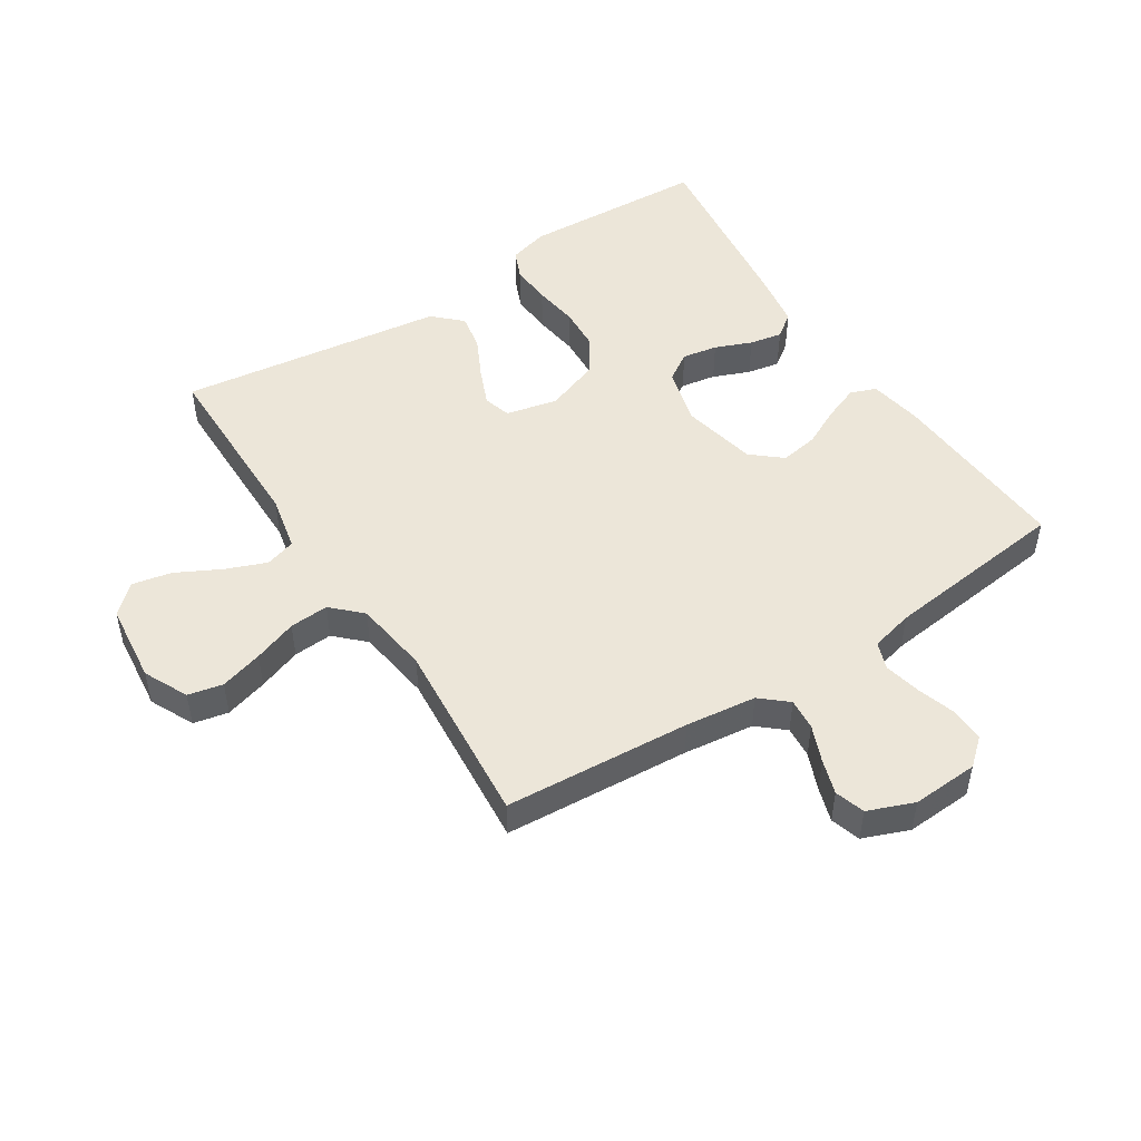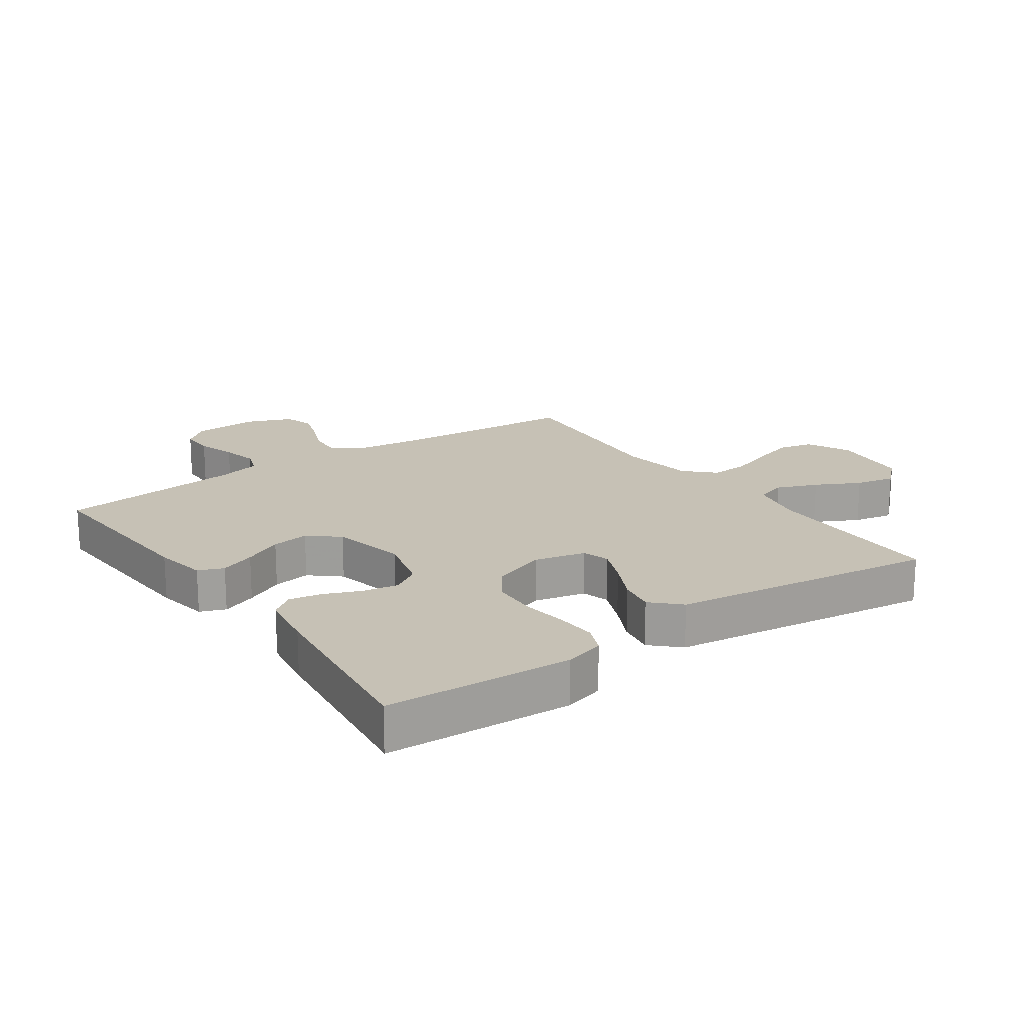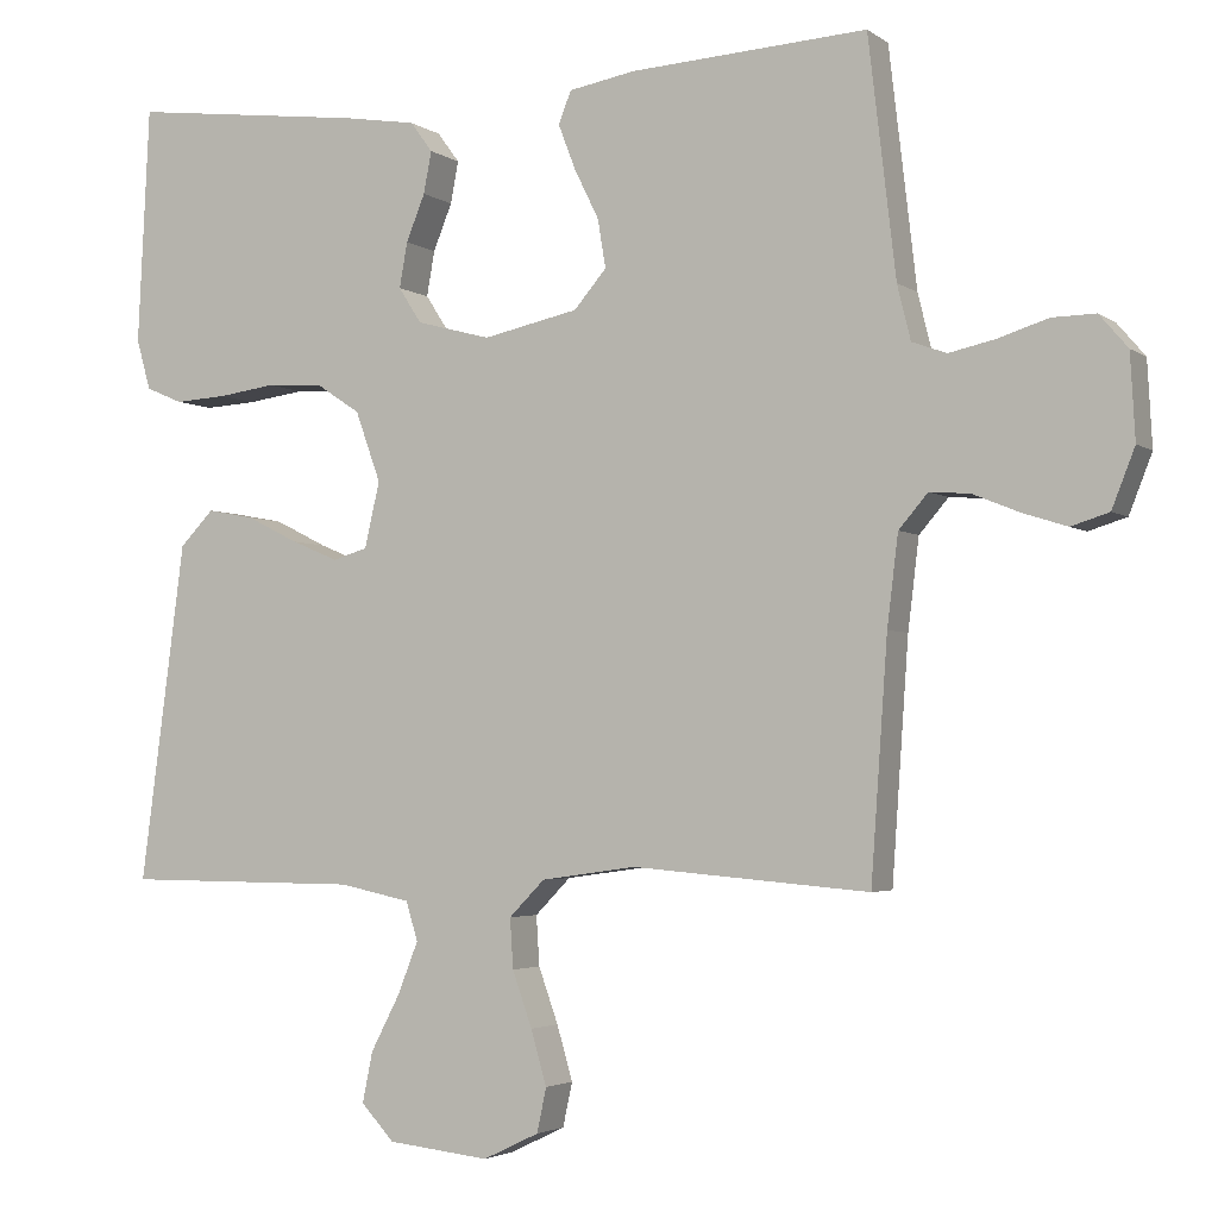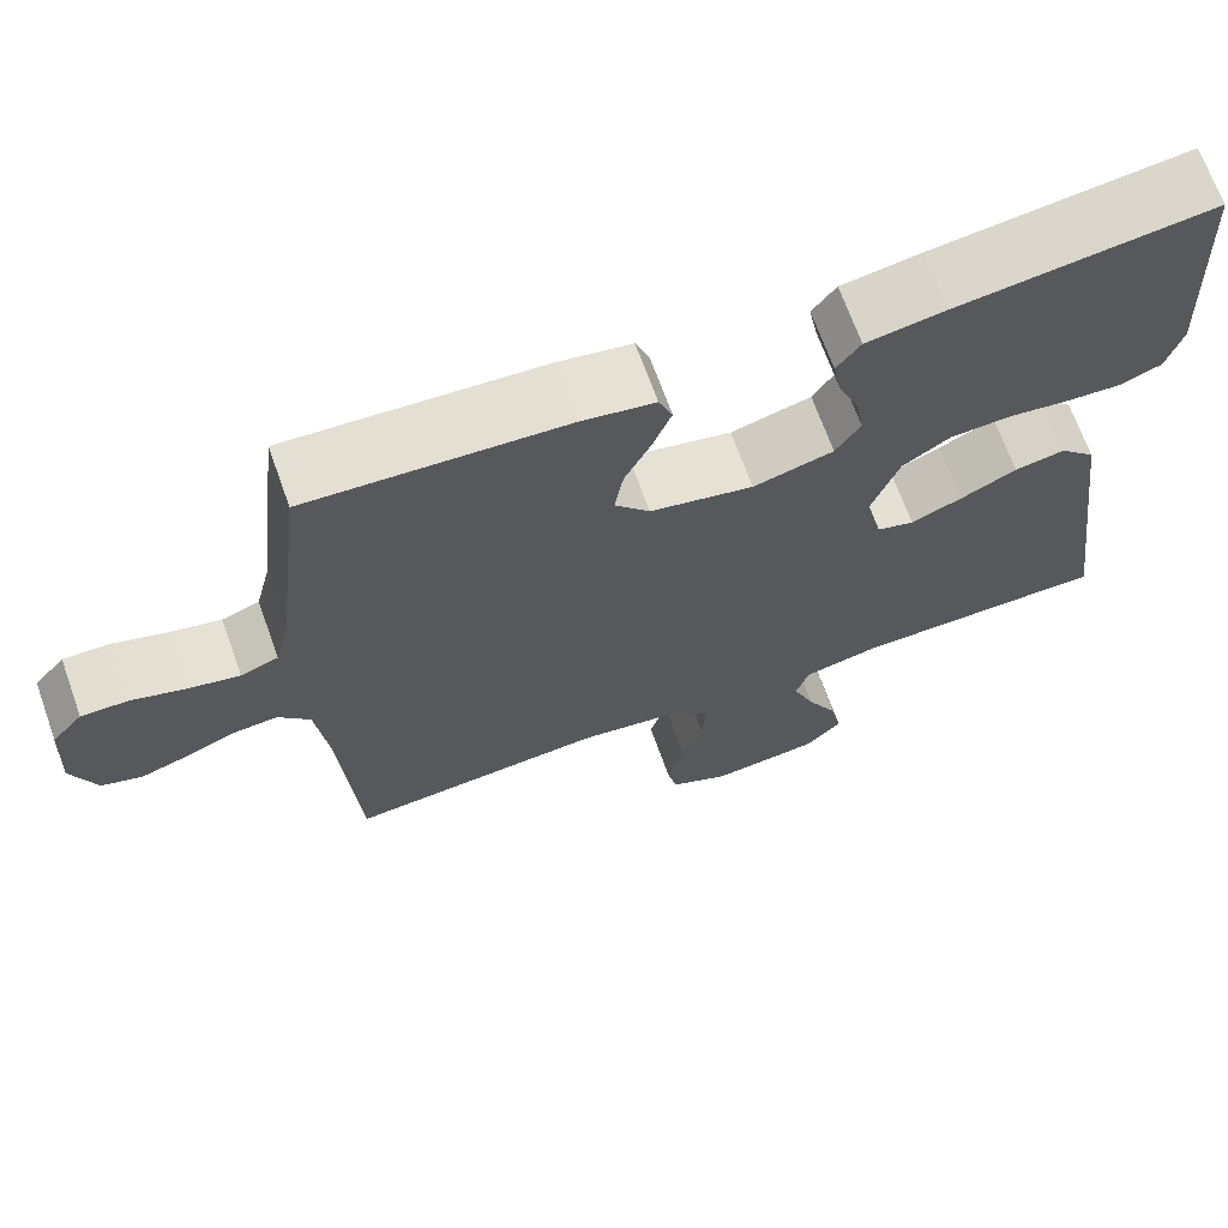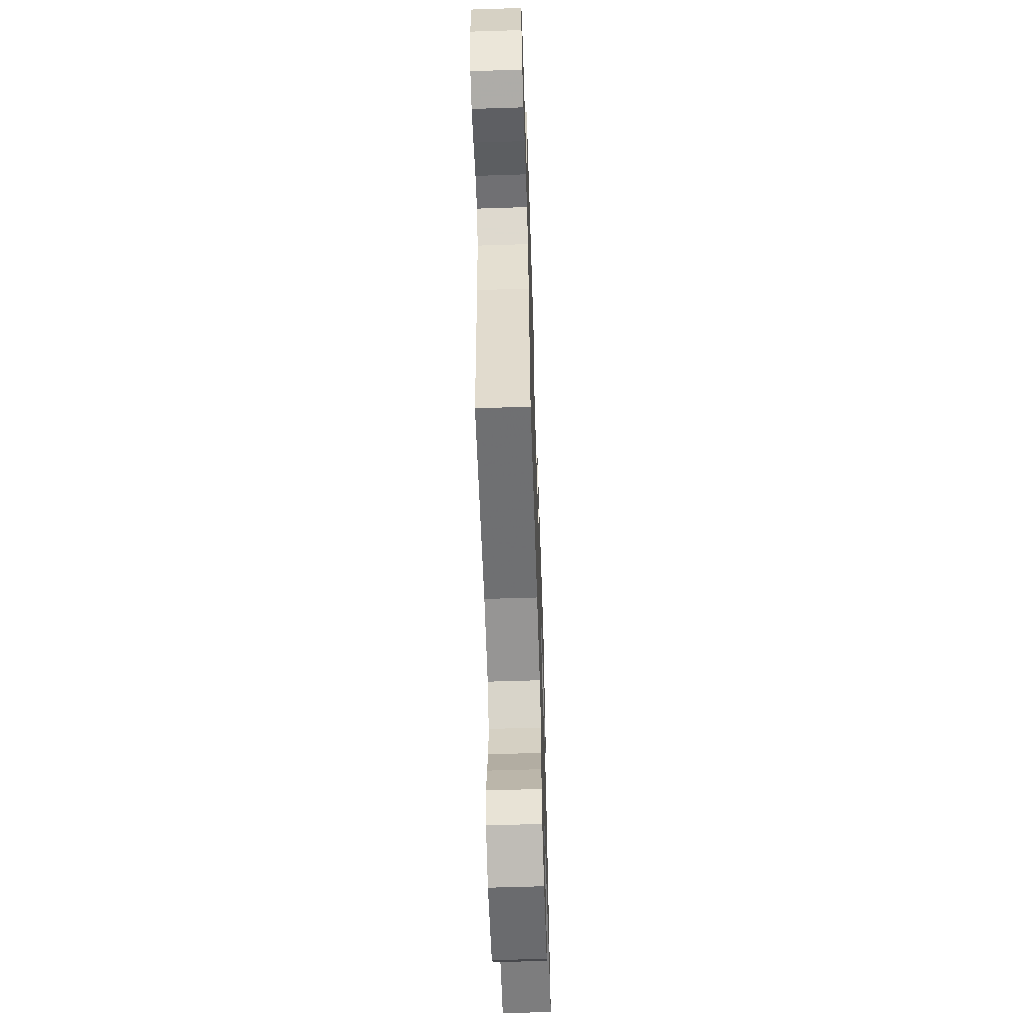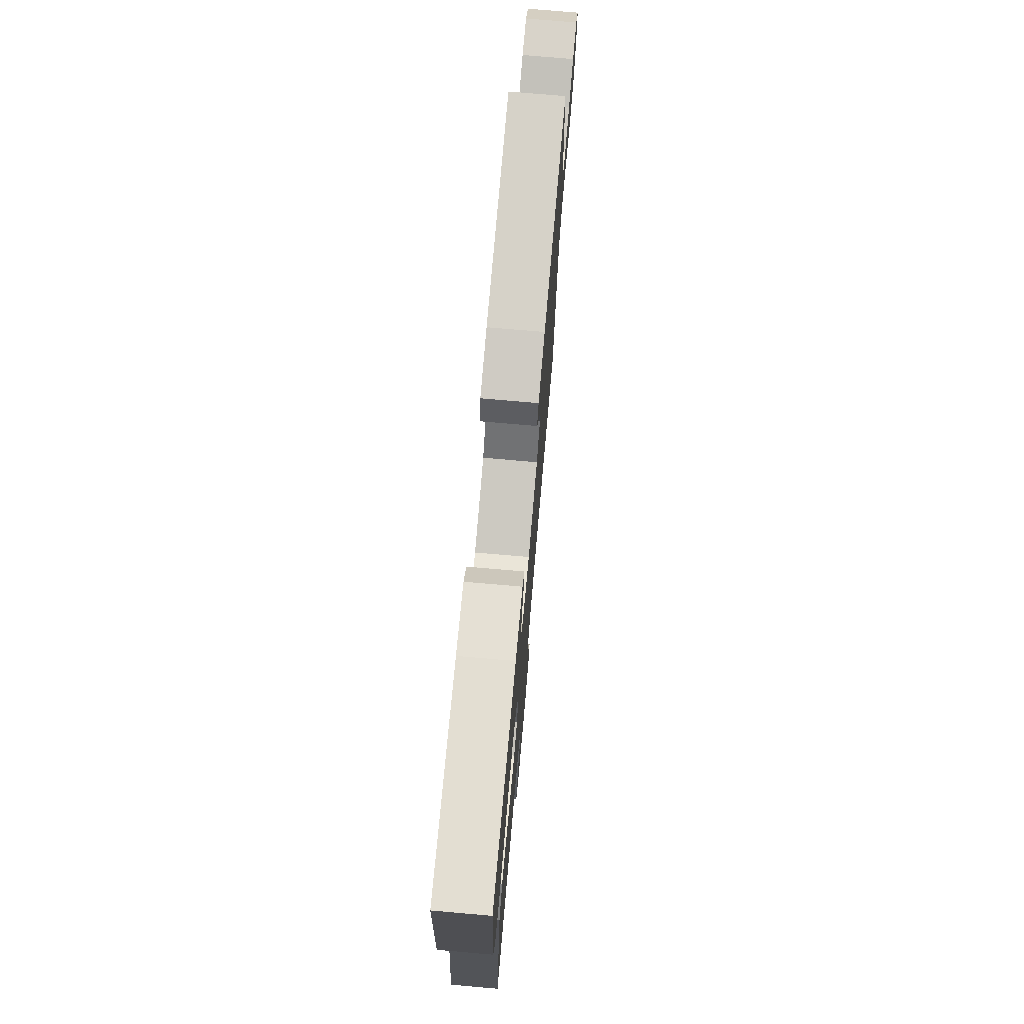
<metadata>
{"format":"obj","ext":"obj","renderer":"f3d","projection":"perspective","resolution":1024,"background":"white","views":[{"elev":49.3,"azim":-122.8,"up":"+Y"},{"elev":18.7,"azim":55.0,"up":"+Y"},{"elev":-3.2,"azim":-154.3,"up":"+Z"},{"elev":68.4,"azim":-19.7,"up":"+Z"},{"elev":-59.5,"azim":-88.1,"up":"+Z"},{"elev":74.7,"azim":95.0,"up":"+Z"}]}
</metadata>
<code>
v 0.5 0.07 -0.5
v 0.2 0.07 -0.502
v 0.11 0.07 -0.521
v 0.095 0.07 -0.57
v 0.121 0.07 -0.636
v 0.158 0.07 -0.707
v 0.171 0.07 -0.771
v 0.129 0.07 -0.816
v 0 0.07 -0.83
v -0.071 0.07 -0.796
v -0.083 0.07 -0.74
v -0.063 0.07 -0.671
v -0.038 0.07 -0.601
v -0.034 0.07 -0.538
v -0.079 0.07 -0.492
v -0.2 0.07 -0.475
v -0.5 0.07 -0.5
v -0.521 0.07 -0.2
v -0.535 0.07 -0.086
v -0.572 0.07 -0.043
v -0.623 0.07 -0.047
v -0.682 0.07 -0.071
v -0.738 0.07 -0.089
v -0.786 0.07 -0.074
v -0.815 0.07 0
v -0.809 0.07 0.107
v -0.773 0.07 0.149
v -0.718 0.07 0.148
v -0.655 0.07 0.128
v -0.596 0.07 0.115
v -0.552 0.07 0.131
v -0.535 0.07 0.2
v -0.5 0.07 0.5
v -0.2 0.07 0.482
v -0.115 0.07 0.467
v -0.099 0.07 0.426
v -0.121 0.07 0.369
v -0.152 0.07 0.306
v -0.162 0.07 0.245
v -0.121 0.07 0.197
v 0 0.07 0.171
v 0.094 0.07 0.196
v 0.123 0.07 0.241
v 0.113 0.07 0.298
v 0.089 0.07 0.357
v 0.079 0.07 0.41
v 0.107 0.07 0.448
v 0.2 0.07 0.463
v 0.5 0.07 0.5
v 0.515 0.07 0.2
v 0.497 0.07 0.136
v 0.45 0.07 0.116
v 0.384 0.07 0.12
v 0.311 0.07 0.13
v 0.24 0.07 0.126
v 0.184 0.07 0.089
v 0.152 0.07 0
v 0.171 0.07 -0.083
v 0.215 0.07 -0.096
v 0.275 0.07 -0.071
v 0.341 0.07 -0.038
v 0.4 0.07 -0.027
v 0.443 0.07 -0.071
v 0.46 0.07 -0.2
v 0.5 0 -0.5
v 0.2 0 -0.502
v 0.11 0 -0.521
v 0.095 0 -0.57
v 0.121 0 -0.636
v 0.158 0 -0.707
v 0.171 0 -0.771
v 0.129 0 -0.816
v 0 0 -0.83
v -0.071 0 -0.796
v -0.083 0 -0.74
v -0.063 0 -0.671
v -0.038 0 -0.601
v -0.034 0 -0.538
v -0.079 0 -0.492
v -0.2 0 -0.475
v -0.5 0 -0.5
v -0.521 0 -0.2
v -0.535 0 -0.086
v -0.572 0 -0.043
v -0.623 0 -0.047
v -0.682 0 -0.071
v -0.738 0 -0.089
v -0.786 0 -0.074
v -0.815 0 0
v -0.809 0 0.107
v -0.773 0 0.149
v -0.718 0 0.148
v -0.655 0 0.128
v -0.596 0 0.115
v -0.552 0 0.131
v -0.535 0 0.2
v -0.5 0 0.5
v -0.2 0 0.482
v -0.115 0 0.467
v -0.099 0 0.426
v -0.121 0 0.369
v -0.152 0 0.306
v -0.162 0 0.245
v -0.121 0 0.197
v 0 0 0.171
v 0.094 0 0.196
v 0.123 0 0.241
v 0.113 0 0.298
v 0.089 0 0.357
v 0.079 0 0.41
v 0.107 0 0.448
v 0.2 0 0.463
v 0.5 0 0.5
v 0.515 0 0.2
v 0.497 0 0.136
v 0.45 0 0.116
v 0.384 0 0.12
v 0.311 0 0.13
v 0.24 0 0.126
v 0.184 0 0.089
v 0.152 0 0
v 0.171 0 -0.083
v 0.215 0 -0.096
v 0.275 0 -0.071
v 0.341 0 -0.038
v 0.4 0 -0.027
v 0.443 0 -0.071
v 0.46 0 -0.2
f 61 62 63 64
f 60 61 64 1
f 59 60 1 2
f 58 59 2 3
f 57 58 3 4
f 51 52 53 54
f 49 50 51 54
f 49 54 55
f 48 49 55 56
f 44 45 46 47
f 43 44 47 48
f 35 36 37 38
f 33 34 35 38
f 32 33 38 39
f 31 32 39 40
f 26 27 28 29
f 26 29 30
f 25 26 30
f 21 22 23 24
f 21 24 25 30
f 16 17 18
f 15 16 18 19
f 10 11 12 13
f 8 9 10 13
f 8 13 14
f 5 6 7 8
f 4 5 8 14
f 57 4 14 15
f 43 48 56 57
f 42 43 57 15
f 30 31 40 41
f 20 21 30 41
f 20 41 42
f 15 19 20 42
f 128 127 126 125
f 65 128 125 124
f 66 65 124 123
f 67 66 123 122
f 68 67 122 121
f 118 117 116 115
f 118 115 114 113
f 119 118 113
f 120 119 113 112
f 111 110 109 108
f 112 111 108 107
f 102 101 100 99
f 102 99 98 97
f 103 102 97 96
f 104 103 96 95
f 93 92 91 90
f 94 93 90
f 94 90 89
f 88 87 86 85
f 94 89 88 85
f 82 81 80
f 83 82 80 79
f 77 76 75 74
f 77 74 73 72
f 78 77 72
f 72 71 70 69
f 78 72 69 68
f 79 78 68 121
f 121 120 112 107
f 79 121 107 106
f 105 104 95 94
f 105 94 85 84
f 106 105 84
f 106 84 83 79
f 1 65 66 2
f 2 66 67 3
f 3 67 68 4
f 4 68 69 5
f 5 69 70 6
f 6 70 71 7
f 7 71 72 8
f 8 72 73 9
f 9 73 74 10
f 10 74 75 11
f 11 75 76 12
f 12 76 77 13
f 13 77 78 14
f 14 78 79 15
f 15 79 80 16
f 16 80 81 17
f 17 81 82 18
f 18 82 83 19
f 19 83 84 20
f 20 84 85 21
f 21 85 86 22
f 22 86 87 23
f 23 87 88 24
f 24 88 89 25
f 25 89 90 26
f 26 90 91 27
f 27 91 92 28
f 28 92 93 29
f 29 93 94 30
f 30 94 95 31
f 31 95 96 32
f 32 96 97 33
f 33 97 98 34
f 34 98 99 35
f 35 99 100 36
f 36 100 101 37
f 37 101 102 38
f 38 102 103 39
f 39 103 104 40
f 40 104 105 41
f 41 105 106 42
f 42 106 107 43
f 43 107 108 44
f 44 108 109 45
f 45 109 110 46
f 46 110 111 47
f 47 111 112 48
f 48 112 113 49
f 49 113 114 50
f 50 114 115 51
f 51 115 116 52
f 52 116 117 53
f 53 117 118 54
f 54 118 119 55
f 55 119 120 56
f 56 120 121 57
f 57 121 122 58
f 58 122 123 59
f 59 123 124 60
f 60 124 125 61
f 61 125 126 62
f 62 126 127 63
f 63 127 128 64
f 64 128 65 1

</code>
